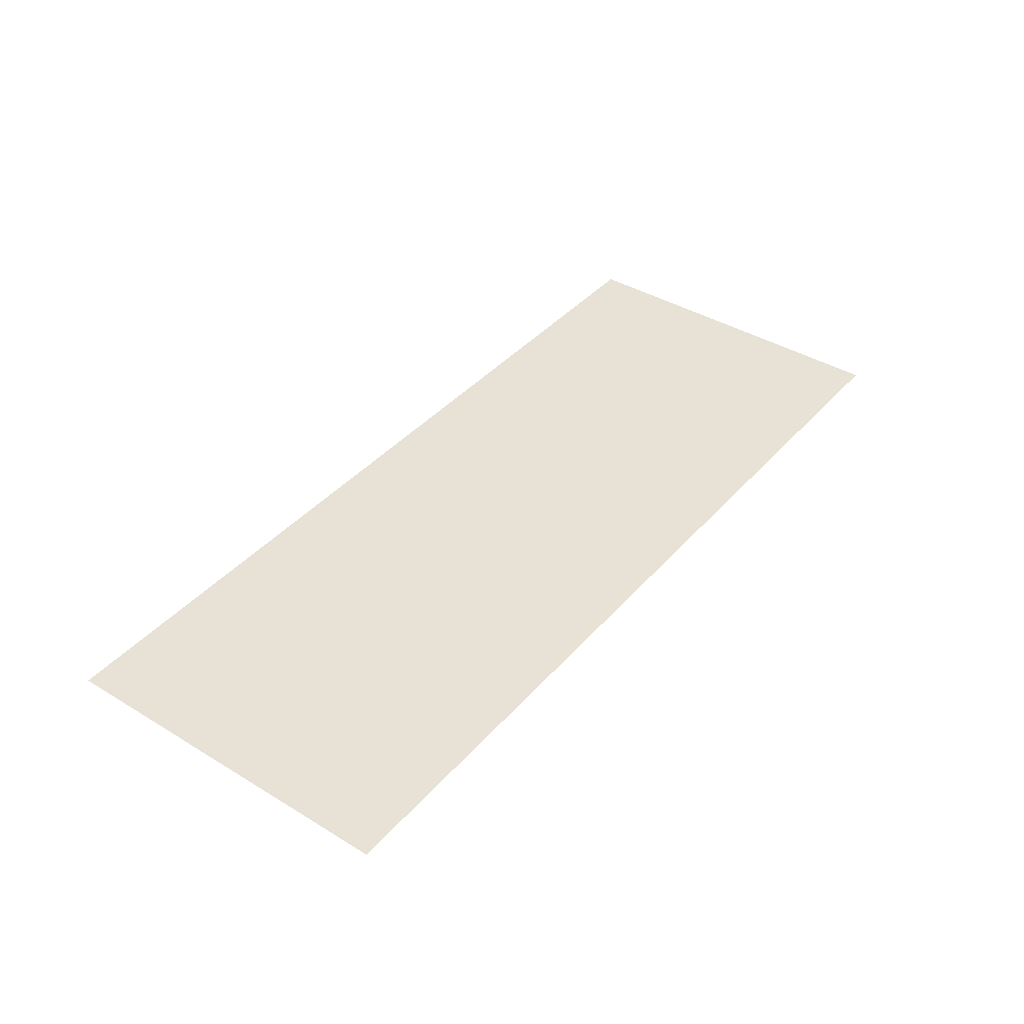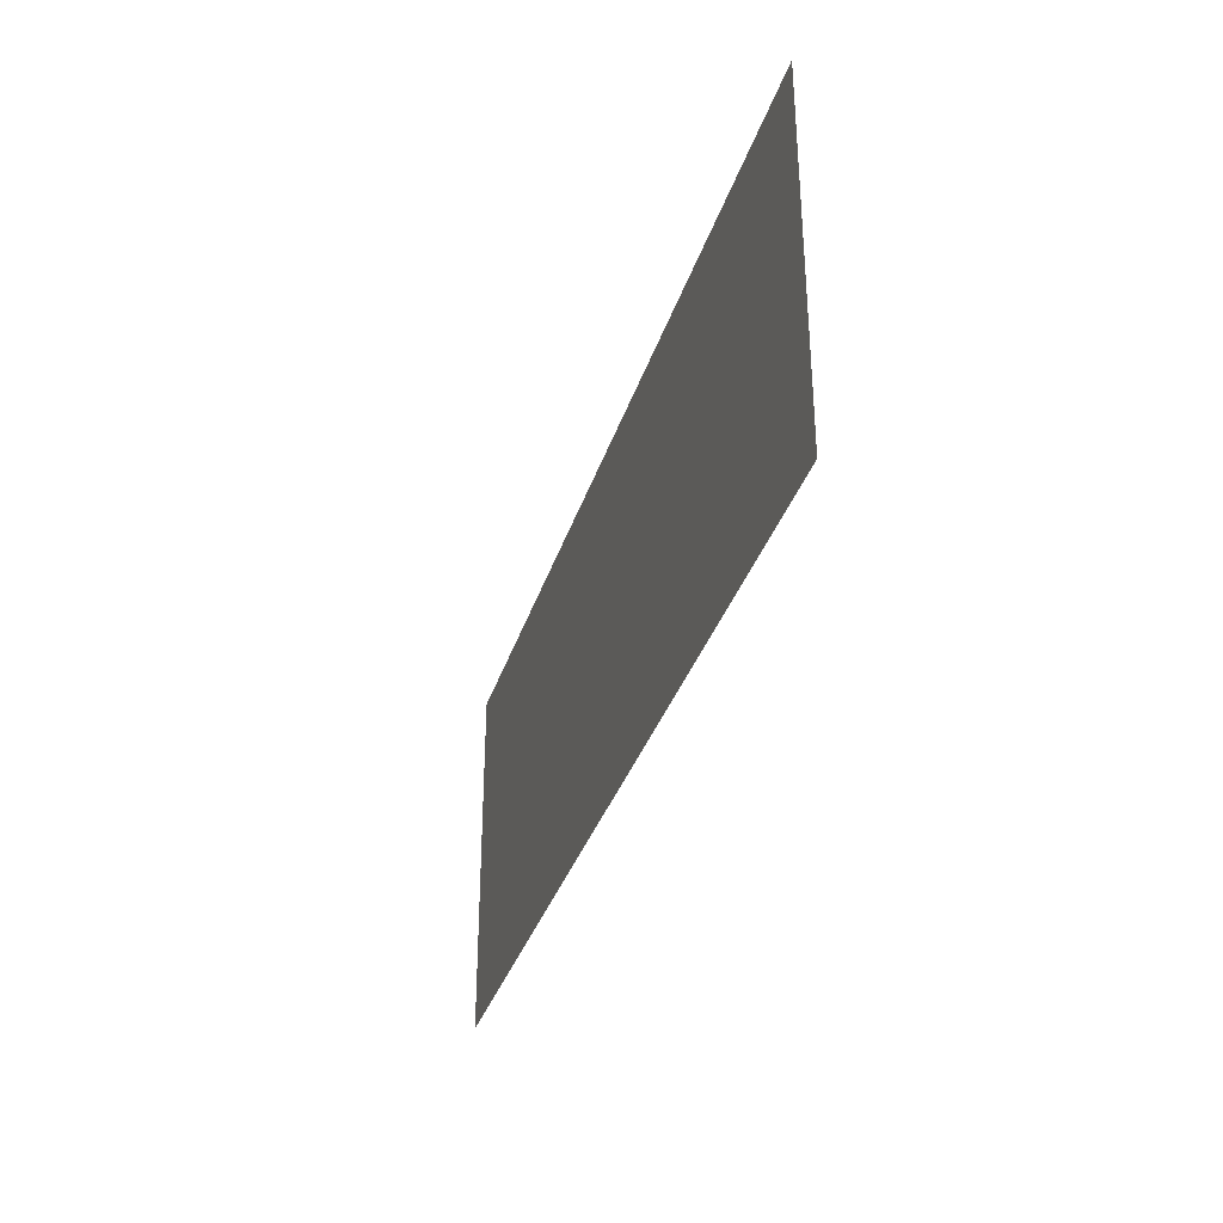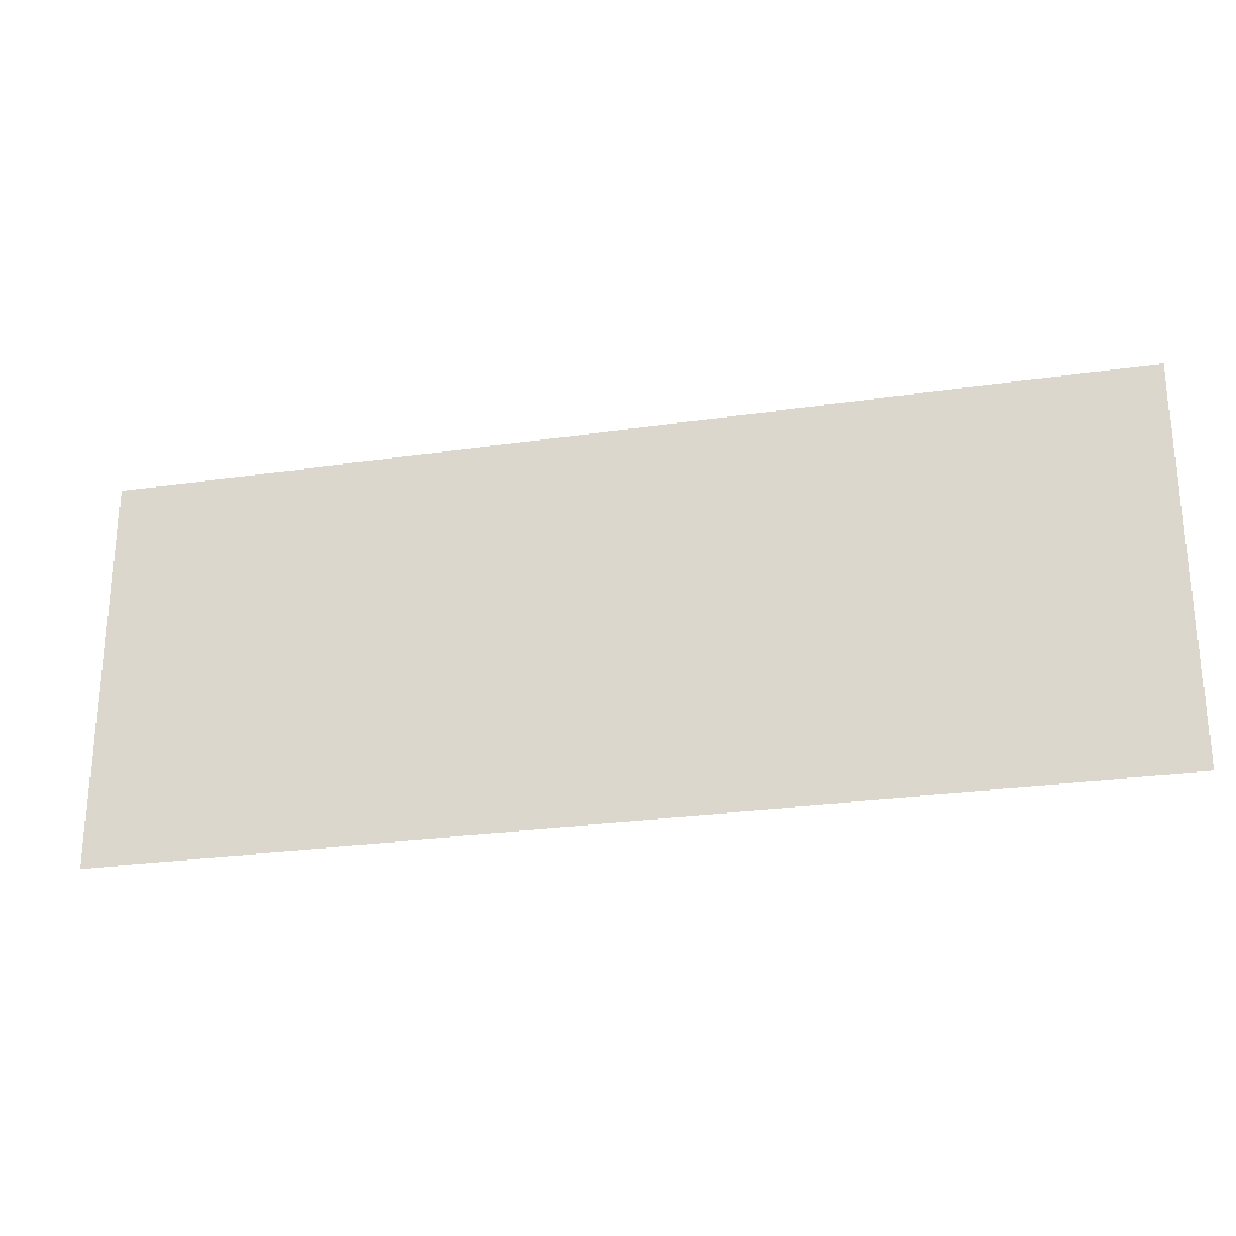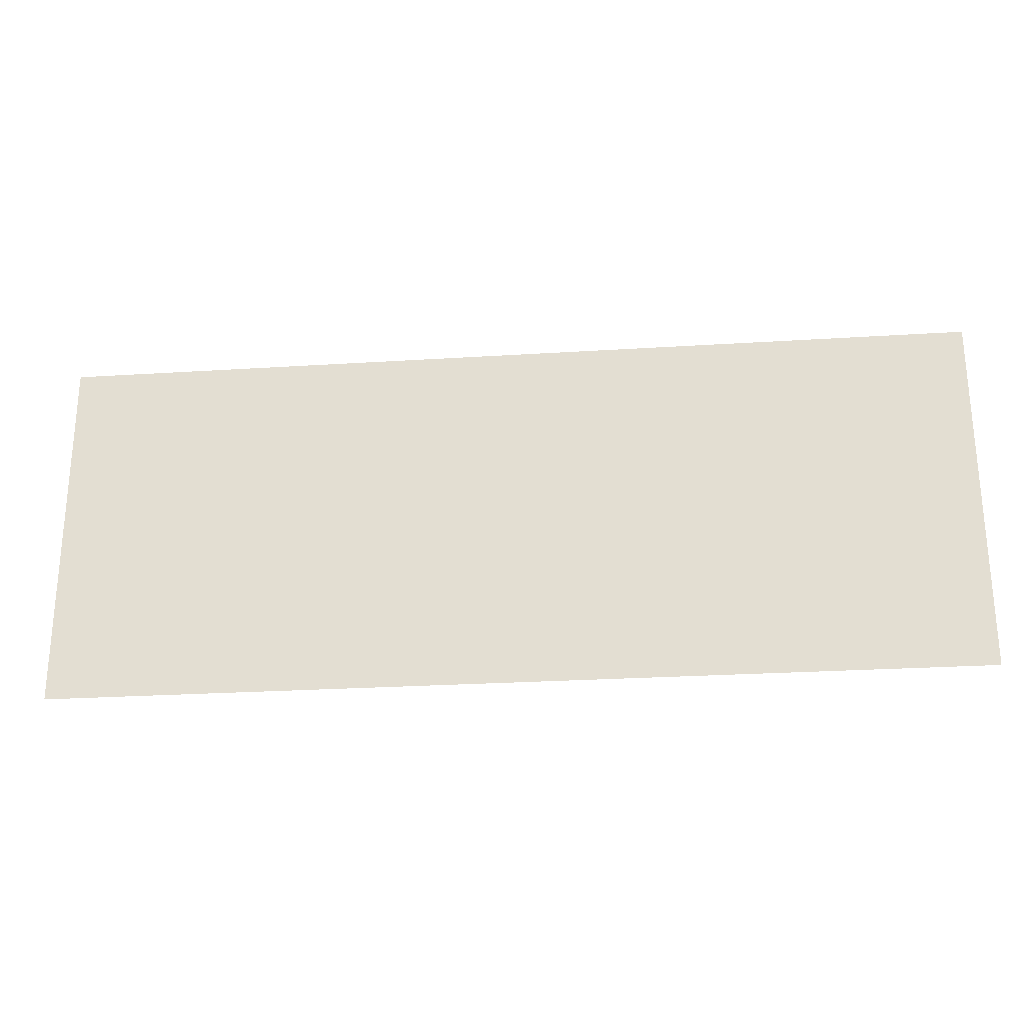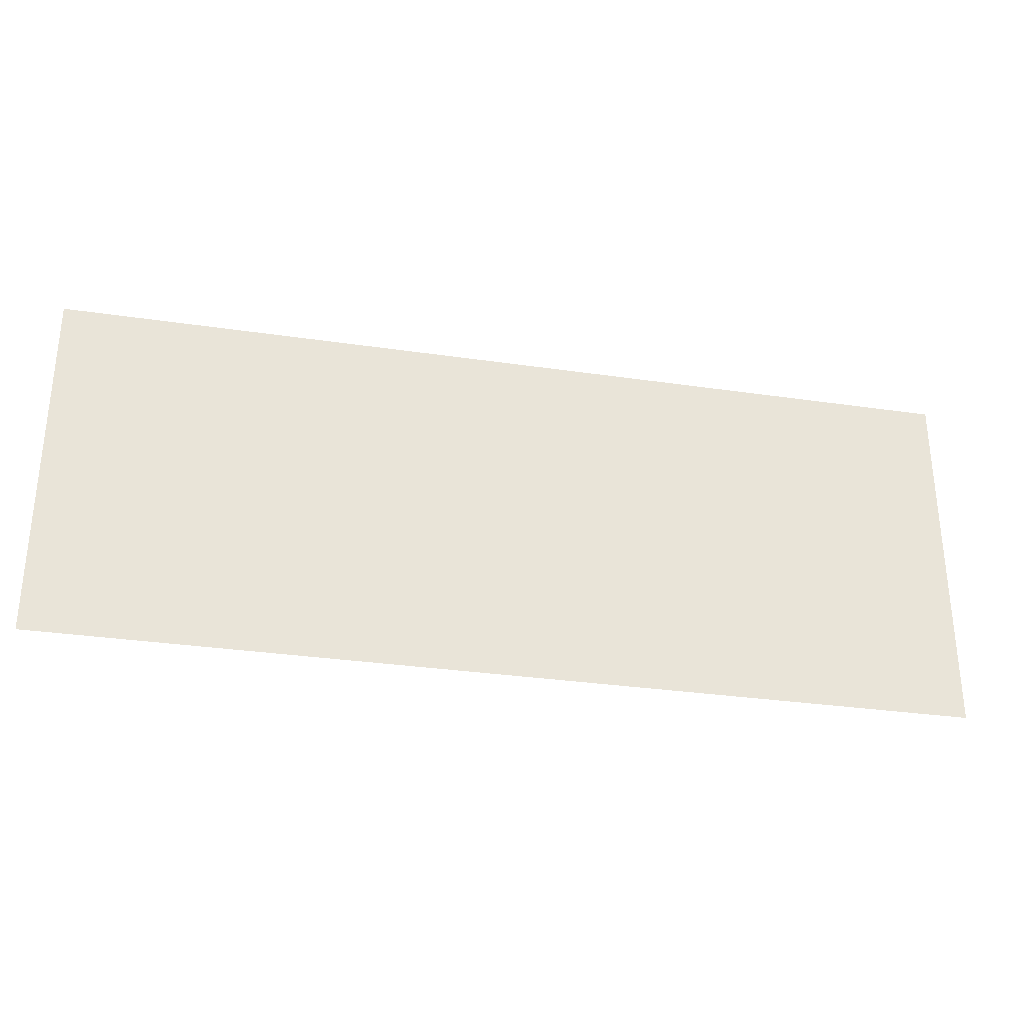
<metadata>
{"format":"obj","ext":"obj","renderer":"f3d","projection":"perspective","resolution":1024,"background":"white","views":[{"elev":40.1,"azim":126.8,"up":"+Y"},{"elev":-34.0,"azim":-106.4,"up":"+Z"},{"elev":-26.8,"azim":-166.8,"up":"+Z"},{"elev":-25.8,"azim":5.8,"up":"+Z"},{"elev":-31.1,"azim":-11.9,"up":"+Z"}]}
</metadata>
<code>
o Plane
v -0.1269 0 0.05
v 0.1269 0 0.05
v -0.1269 0 -0.05
v 0.1269 0 -0.05
f 1 2 4 3

</code>
